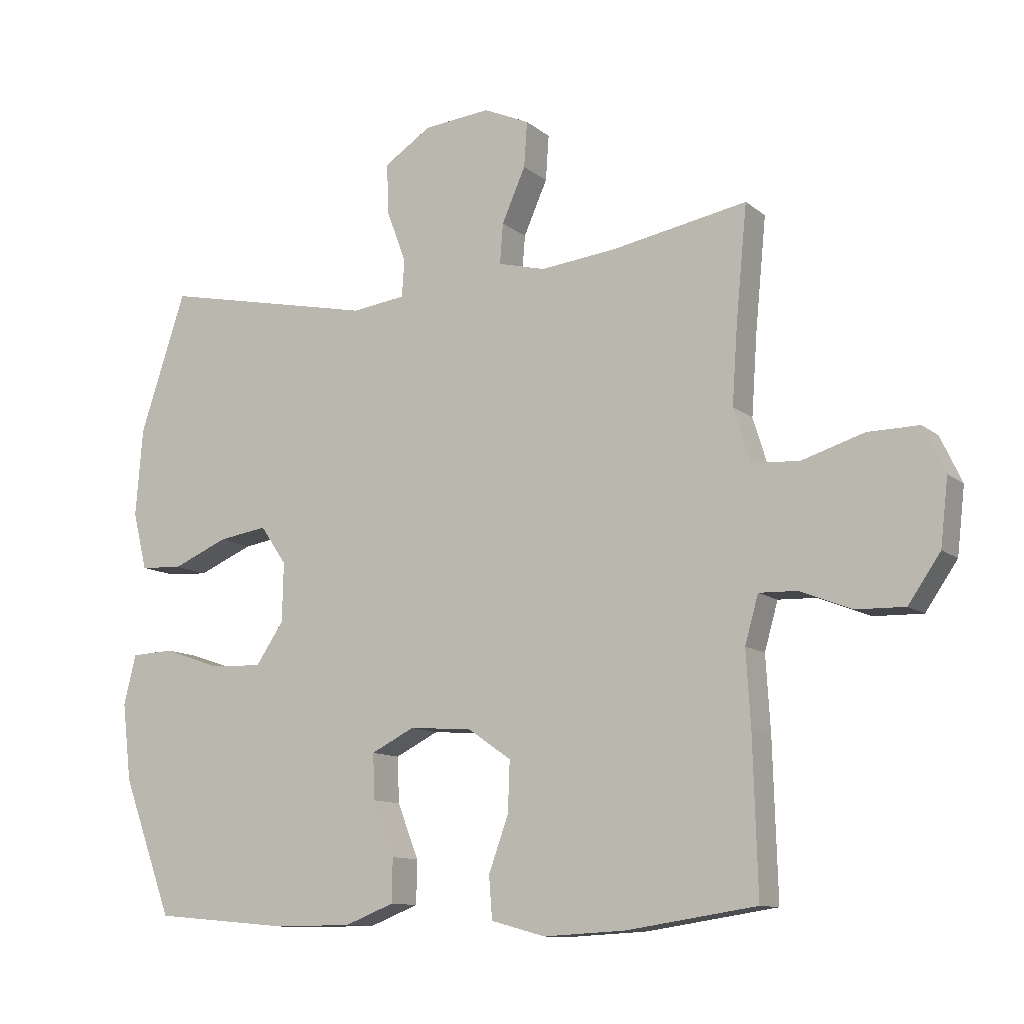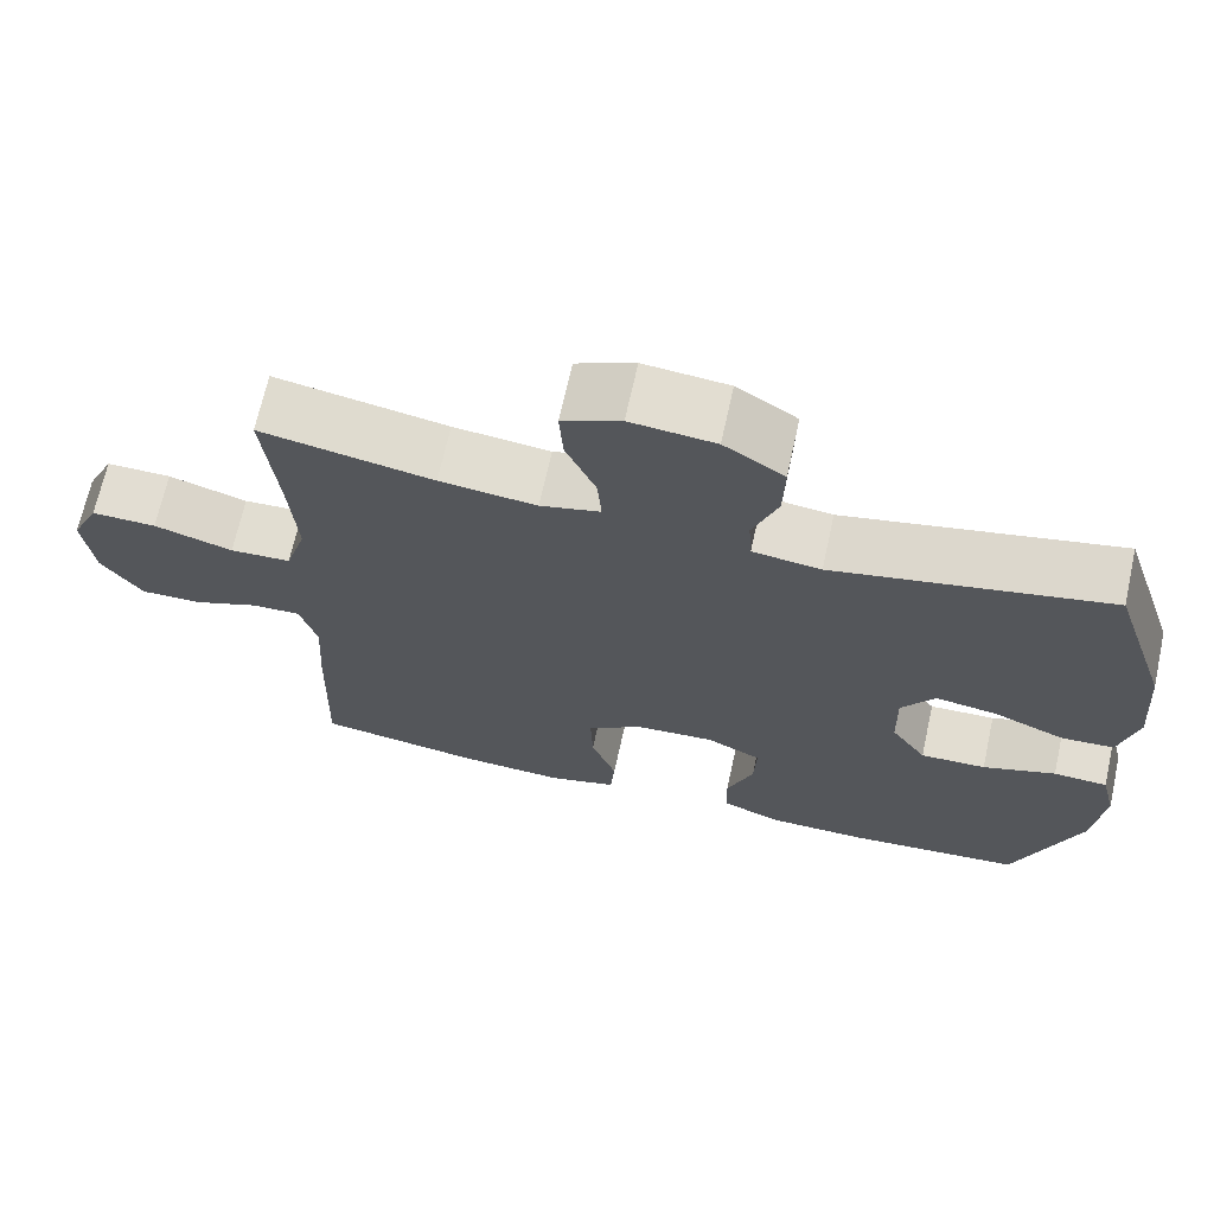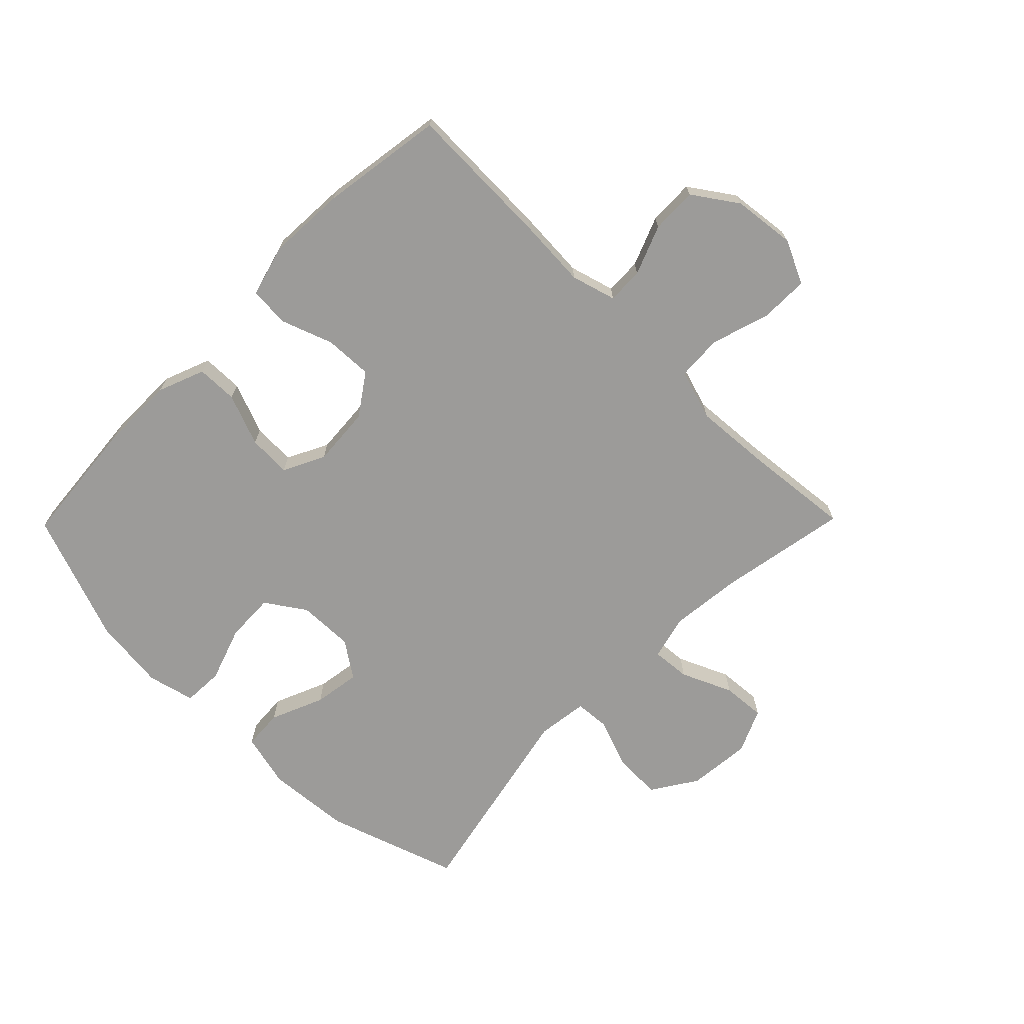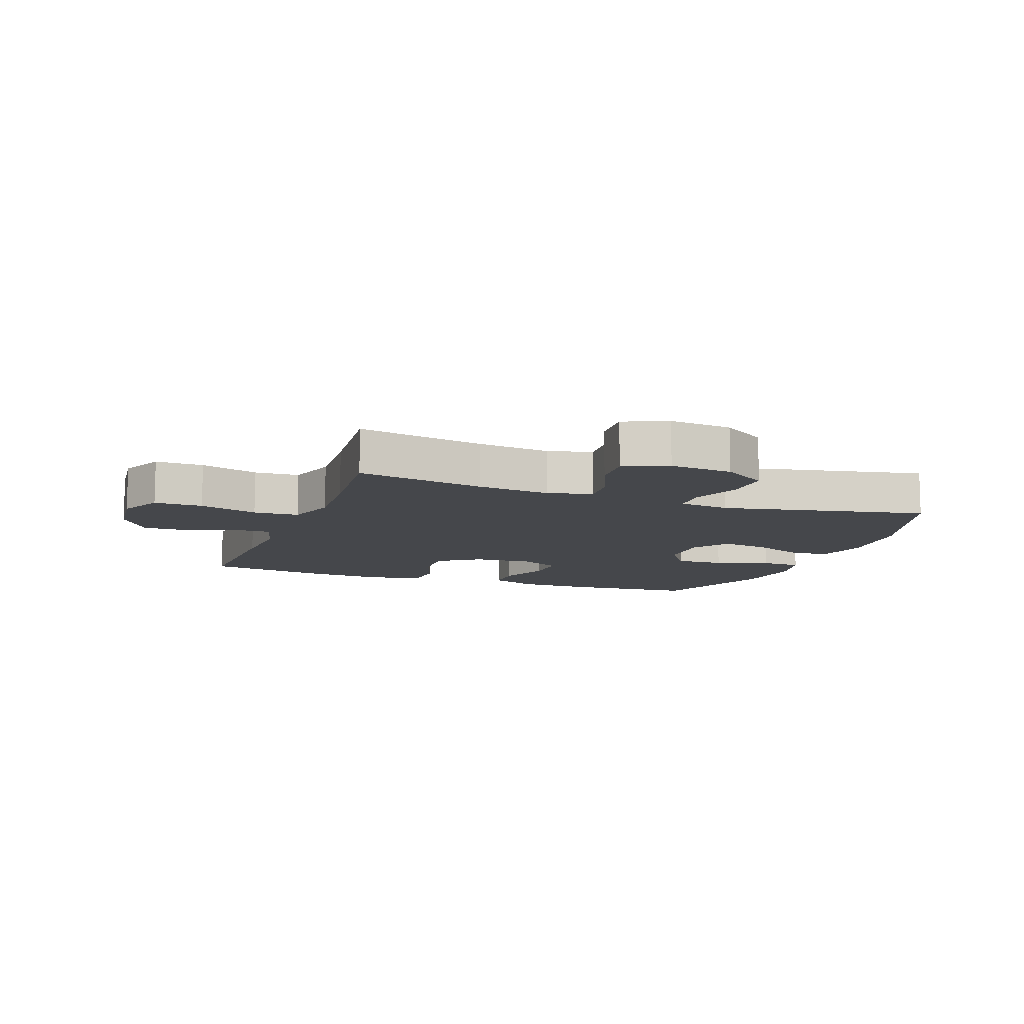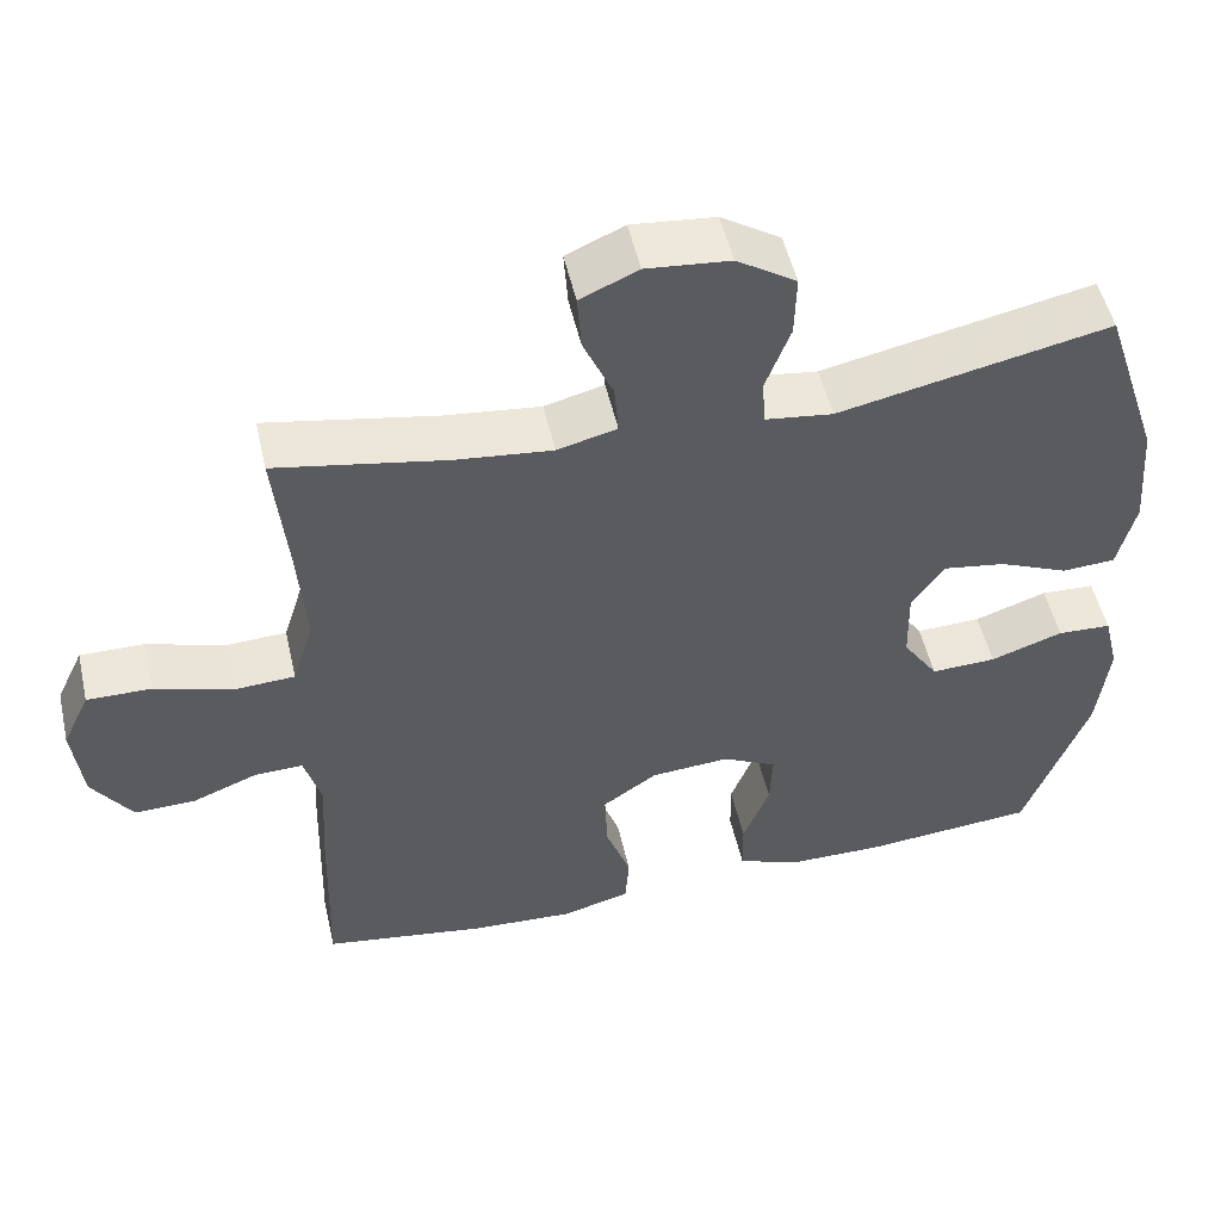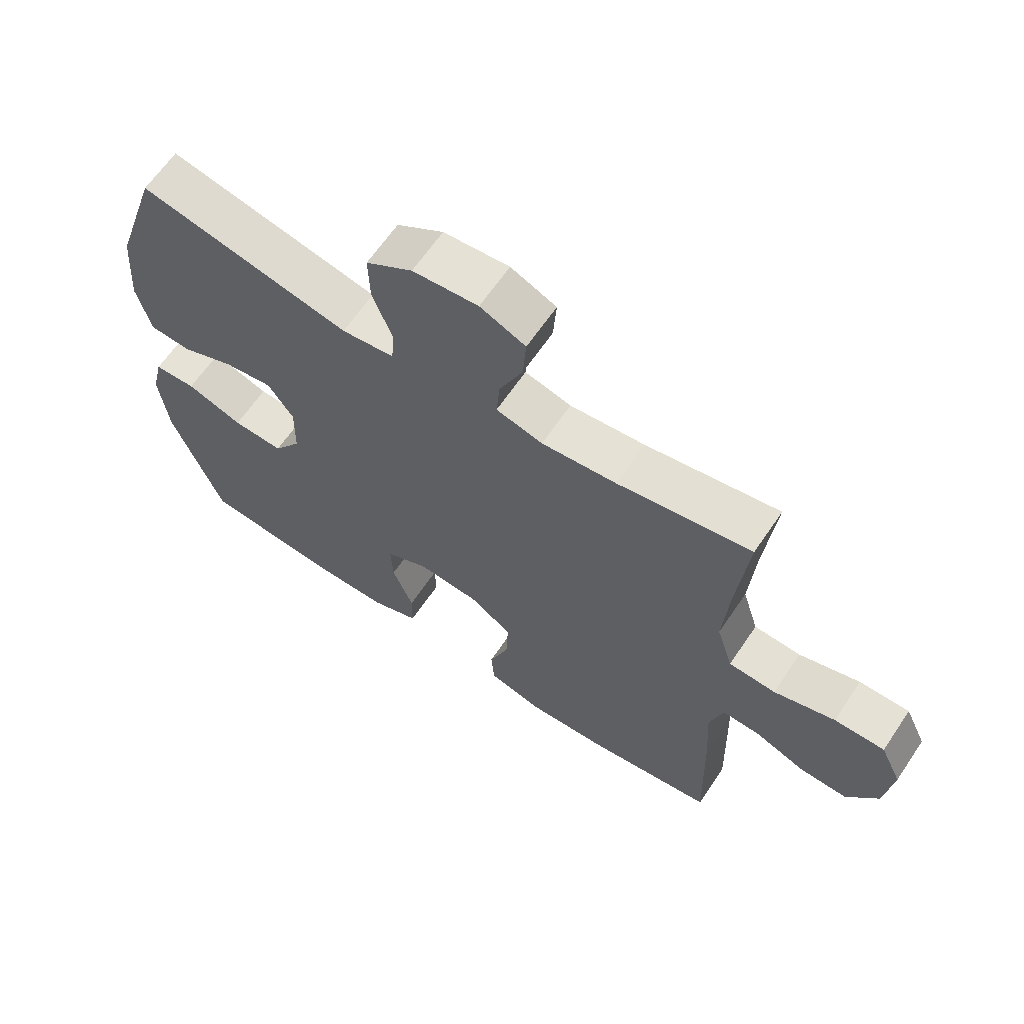
<metadata>
{"format":"obj","ext":"obj","renderer":"f3d","projection":"perspective","resolution":1024,"background":"white","views":[{"elev":-11.1,"azim":-151.1,"up":"+Z"},{"elev":68.2,"azim":12.4,"up":"+Z"},{"elev":-69.9,"azim":-134.5,"up":"+Y"},{"elev":-10.4,"azim":-20.3,"up":"+Y"},{"elev":51.5,"azim":-12.8,"up":"+Z"},{"elev":64.3,"azim":-145.9,"up":"+Z"}]}
</metadata>
<code>
v -0.5 0.07 0.5
v -0.288 0.07 0.461
v -0.169 0.07 0.448
v -0.095 0.07 0.467
v -0.1 0.07 0.53
v -0.137 0.07 0.614
v -0.142 0.07 0.685
v -0.07 0.07 0.717
v 0.034 0.07 0.707
v 0.108 0.07 0.659
v 0.106 0.07 0.581
v 0.075 0.07 0.498
v 0.079 0.07 0.44
v 0.163 0.07 0.429
v 0.5 0.07 0.5
v 0.572 0.07 0.282
v 0.583 0.07 0.144
v 0.561 0.07 0.054
v 0.495 0.07 0.05
v 0.408 0.07 0.087
v 0.331 0.07 0.099
v 0.29 0.07 0.039
v 0.292 0.07 -0.053
v 0.336 0.07 -0.118
v 0.417 0.07 -0.115
v 0.507 0.07 -0.084
v 0.574 0.07 -0.087
v 0.593 0.07 -0.165
v 0.579 0.07 -0.286
v 0.5 0.07 -0.5
v 0.284 0.07 -0.519
v 0.164 0.07 -0.518
v 0.087 0.07 -0.488
v 0.086 0.07 -0.42
v 0.119 0.07 -0.335
v 0.122 0.07 -0.264
v 0.054 0.07 -0.23
v -0.044 0.07 -0.237
v -0.112 0.07 -0.284
v -0.109 0.07 -0.363
v -0.078 0.07 -0.449
v -0.083 0.07 -0.515
v -0.168 0.07 -0.538
v -0.297 0.07 -0.531
v -0.5 0.07 -0.5
v -0.493 0.07 -0.26
v -0.486 0.07 -0.144
v -0.507 0.07 -0.07
v -0.567 0.07 -0.072
v -0.648 0.07 -0.104
v -0.724 0.07 -0.106
v -0.774 0.07 -0.033
v -0.786 0.07 0.07
v -0.752 0.07 0.142
v -0.672 0.07 0.141
v -0.575 0.07 0.111
v -0.5 0.07 0.115
v -0.474 0.07 0.199
v -0.483 0.07 0.327
v -0.5 0 0.5
v -0.288 0 0.461
v -0.169 0 0.448
v -0.095 0 0.467
v -0.1 0 0.53
v -0.137 0 0.614
v -0.142 0 0.685
v -0.07 0 0.717
v 0.034 0 0.707
v 0.108 0 0.659
v 0.106 0 0.581
v 0.075 0 0.498
v 0.079 0 0.44
v 0.163 0 0.429
v 0.5 0 0.5
v 0.572 0 0.282
v 0.583 0 0.144
v 0.561 0 0.054
v 0.495 0 0.05
v 0.408 0 0.087
v 0.331 0 0.099
v 0.29 0 0.039
v 0.292 0 -0.053
v 0.336 0 -0.118
v 0.417 0 -0.115
v 0.507 0 -0.084
v 0.574 0 -0.087
v 0.593 0 -0.165
v 0.579 0 -0.286
v 0.5 0 -0.5
v 0.284 0 -0.519
v 0.164 0 -0.518
v 0.087 0 -0.488
v 0.086 0 -0.42
v 0.119 0 -0.335
v 0.122 0 -0.264
v 0.054 0 -0.23
v -0.044 0 -0.237
v -0.112 0 -0.284
v -0.109 0 -0.363
v -0.078 0 -0.449
v -0.083 0 -0.515
v -0.168 0 -0.538
v -0.297 0 -0.531
v -0.5 0 -0.5
v -0.493 0 -0.26
v -0.486 0 -0.144
v -0.507 0 -0.07
v -0.567 0 -0.072
v -0.648 0 -0.104
v -0.724 0 -0.106
v -0.774 0 -0.033
v -0.786 0 0.07
v -0.752 0 0.142
v -0.672 0 0.141
v -0.575 0 0.111
v -0.5 0 0.115
v -0.474 0 0.199
v -0.483 0 0.327
f 53 54 55 56
f 53 56 57
f 52 53 57
f 49 50 51 52
f 48 49 52 57
f 47 48 57 58
f 45 46 47
f 44 45 47
f 43 44 47 58
f 40 41 42 43
f 39 40 43 58
f 32 33 34 35
f 32 35 36
f 31 32 36
f 30 31 36
f 29 30 36
f 28 29 36 37
f 25 26 27 28
f 24 25 28 37
f 17 18 19 20
f 17 20 21
f 14 15 16 17
f 13 14 17 21
f 9 10 11 12
f 9 12 13
f 8 9 13
f 5 6 7 8
f 4 5 8 13
f 3 4 13 21
f 59 1 2
f 38 39 58 59
f 23 24 37 38
f 22 23 38 59
f 21 22 59
f 2 3 21 59
f 115 114 113 112
f 116 115 112
f 116 112 111
f 111 110 109 108
f 116 111 108 107
f 117 116 107 106
f 106 105 104
f 106 104 103
f 117 106 103 102
f 102 101 100 99
f 117 102 99 98
f 94 93 92 91
f 95 94 91
f 95 91 90
f 95 90 89
f 95 89 88
f 96 95 88 87
f 87 86 85 84
f 96 87 84 83
f 79 78 77 76
f 80 79 76
f 76 75 74 73
f 80 76 73 72
f 71 70 69 68
f 72 71 68
f 72 68 67
f 67 66 65 64
f 72 67 64 63
f 80 72 63 62
f 61 60 118
f 118 117 98 97
f 97 96 83 82
f 118 97 82 81
f 118 81 80
f 118 80 62 61
f 1 60 61 2
f 2 61 62 3
f 3 62 63 4
f 4 63 64 5
f 5 64 65 6
f 6 65 66 7
f 7 66 67 8
f 8 67 68 9
f 9 68 69 10
f 10 69 70 11
f 11 70 71 12
f 12 71 72 13
f 13 72 73 14
f 14 73 74 15
f 15 74 75 16
f 16 75 76 17
f 17 76 77 18
f 18 77 78 19
f 19 78 79 20
f 20 79 80 21
f 21 80 81 22
f 22 81 82 23
f 23 82 83 24
f 24 83 84 25
f 25 84 85 26
f 26 85 86 27
f 27 86 87 28
f 28 87 88 29
f 29 88 89 30
f 30 89 90 31
f 31 90 91 32
f 32 91 92 33
f 33 92 93 34
f 34 93 94 35
f 35 94 95 36
f 36 95 96 37
f 37 96 97 38
f 38 97 98 39
f 39 98 99 40
f 40 99 100 41
f 41 100 101 42
f 42 101 102 43
f 43 102 103 44
f 44 103 104 45
f 45 104 105 46
f 46 105 106 47
f 47 106 107 48
f 48 107 108 49
f 49 108 109 50
f 50 109 110 51
f 51 110 111 52
f 52 111 112 53
f 53 112 113 54
f 54 113 114 55
f 55 114 115 56
f 56 115 116 57
f 57 116 117 58
f 58 117 118 59
f 59 118 60 1

</code>
